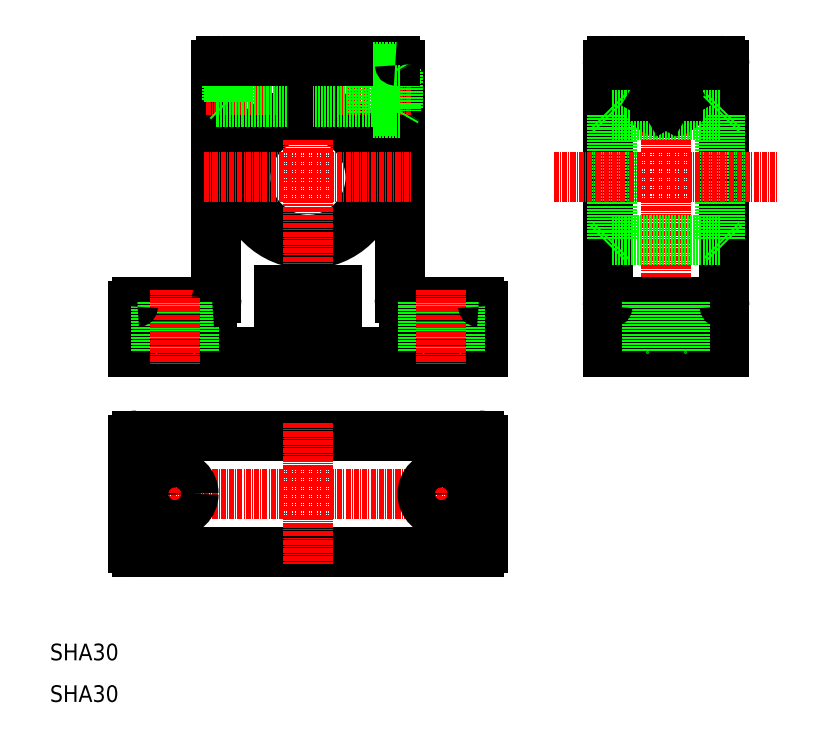
<metadata>
{"format":"dxf","ext":"dxf","renderer":"ezdxf+matplotlib","layout":"modelspace","background":"white","min_lineweight":24,"dpi":150}
</metadata>
<code>
0
SECTION
2
ENTITIES
0
LINE
8
0
10
94
20
163
30
0
11
94
21
107
31
0
0
LINE
8
0
10
50
20
163
30
0
11
50
21
107
31
0
0
ARC
8
0
10
72
20
136
30
0
40
15
50
94.78
51
85.22
0
ARC
8
0
10
72
20
136
30
0
40
16
50
94.48
51
85.52
0
LINE
8
CENTER
10
72
20
167
30
0
11
72
21
91
31
0
0
TEXT
8
0
10
10
20
10
30
0
40
4
1
SHA30
0
TEXT
8
0
10
10
20
20
30
0
40
4
1
SHA30
0
LINE
8
0
10
31
20
74
30
0
11
113
21
74
31
0
0
LINE
8
0
10
31
20
46
30
0
11
113
21
46
31
0
0
LINE
8
CENTER
10
27
20
60
30
0
11
117
21
60
31
0
0
LINE
8
0
10
30
20
73
30
0
11
30
21
47
31
0
0
LINE
8
CENTER
10
40
20
67.5
30
0
11
40
21
52.5
31
0
0
ARC
8
0
10
31
20
47
30
0
40
1
50
180
51
270
0
CIRCLE
8
0
10
40
20
60
30
0
40
4.5
0
ARC
8
0
10
31
20
73
30
0
40
1
50
90
51
180
0
LINE
8
CENTER
10
72
20
77
30
0
11
72
21
43
31
0
0
LINE
8
0
10
114
20
73
30
0
11
114
21
47
31
0
0
LINE
8
CENTER
10
104
20
67.5
30
0
11
104
21
52.5
31
0
0
ARC
8
0
10
113
20
47
30
0
40
1
50
270
51
0
0
CIRCLE
8
0
10
104
20
60
30
0
40
4.5
0
ARC
8
0
10
113
20
73
30
0
40
1
50
0
51
90
0
LINE
8
0
10
30
20
94
30
0
11
114
21
94
31
0
0
LINE
8
0
10
31
20
106
30
0
11
49
21
106
31
0
0
LINE
8
CENTER
10
47
20
136
30
0
11
97
21
136
31
0
0
LINE
8
0
10
30
20
105
30
0
11
30
21
94
31
0
0
LINE
8
0
10
44.5
20
106
30
0
11
44.5
21
94
31
0
0
LINE
8
0
10
35.5
20
106
30
0
11
35.5
21
94
31
0
0
LINE
8
CENTER
10
40
20
109
30
0
11
40
21
91
31
0
0
ARC
8
0
10
31
20
105
30
0
40
1
50
90
51
180
0
LINE
8
0
10
95
20
106
30
0
11
113
21
106
31
0
0
LINE
8
0
10
65
20
109
30
0
11
79
21
109
31
0
0
LINE
8
0
10
65
20
98
30
0
11
79
21
98
31
0
0
ARC
8
0
10
49
20
107
30
0
40
1
50
270
51
0
0
LINE
8
0
10
65
20
109
30
0
11
65
21
98
31
0
0
LINE
8
0
10
79
20
109
30
0
11
79
21
98
31
0
0
ARC
8
0
10
95
20
107
30
0
40
1
50
180
51
270
0
LINE
8
0
10
114
20
105
30
0
11
114
21
94
31
0
0
LINE
8
0
10
108.5
20
106
30
0
11
108.5
21
94
31
0
0
LINE
8
0
10
99.5
20
106
30
0
11
99.5
21
94
31
0
0
LINE
8
CENTER
10
104
20
109
30
0
11
104
21
91
31
0
0
ARC
8
0
10
113
20
105
30
0
40
1
50
0
51
90
0
LINE
8
CENTER
10
96.75
20
157
30
0
11
47.25
21
157
31
0
0
LINE
8
0
10
73.25
20
154
30
0
11
70.75
21
154
31
0
0
LINE
8
0
10
73.25
20
154.5
30
0
11
70.75
21
154.5
31
0
0
LINE
8
0
10
73.25
20
159.5
30
0
11
70.75
21
159.5
31
0
0
LINE
8
0
10
73.25
20
160
30
0
11
70.75
21
160
31
0
0
LINE
8
0
10
70.75
20
164
30
0
11
70.75
21
150.9
31
0
0
LINE
8
0
10
70.75
20
160
30
0
11
50
21
160
31
0
0
LINE
8
0
10
70.75
20
159.5
30
0
11
50
21
159.5
31
0
0
LINE
8
0
10
70.75
20
154.5
30
0
11
50
21
154.5
31
0
0
LINE
8
0
10
70.75
20
154
30
0
11
50
21
154
31
0
0
LINE
8
0
10
52.59
20
159.5
30
0
11
52.59
21
154.5
31
0
0
LINE
8
0
10
52.59
20
159.5
30
0
11
53.13
21
160
31
0
0
LINE
8
0
10
52.59
20
154.5
30
0
11
53.13
21
154
31
0
0
LINE
8
0
10
53.13
20
154
30
0
11
53.13
21
160
31
0
0
LINE
8
0
10
51
20
164
30
0
11
70.75
21
164
31
0
0
ARC
8
0
10
51
20
163
30
0
40
1
50
90
51
180
0
LINE
8
0
10
87.59
20
162.5
30
0
11
87.59
21
151.5
31
0
0
LINE
8
0
10
93.5
20
161.3
30
0
11
93.5
21
152.7
31
0
0
LINE
8
0
10
93.1
20
162
30
0
11
93.1
21
152
31
0
0
LINE
8
0
10
73.25
20
164
30
0
11
73.25
21
150.9
31
0
0
LINE
8
0
10
87.59
20
154
30
0
11
73.25
21
154
31
0
0
LINE
8
0
10
87.59
20
160
30
0
11
73.25
21
160
31
0
0
LINE
8
0
10
87.59
20
159.5
30
0
11
73.25
21
159.5
31
0
0
LINE
8
0
10
87.59
20
154.5
30
0
11
73.25
21
154.5
31
0
0
LINE
8
0
10
94.09
20
151.5
30
0
11
87.59
21
151.5
31
0
0
LINE
8
0
10
93.1
20
152
30
0
11
87.59
21
152
31
0
0
LINE
8
0
10
93.1
20
152
30
0
11
93.5
21
152.7
31
0
0
LINE
8
0
10
73.25
20
164
30
0
11
93
21
164
31
0
0
LINE
8
0
10
94.09
20
162.5
30
0
11
87.59
21
162.5
31
0
0
LINE
8
0
10
93.1
20
162
30
0
11
87.59
21
162
31
0
0
LINE
8
0
10
93.1
20
162
30
0
11
93.5
21
161.3
31
0
0
ARC
8
0
10
93
20
163
30
0
40
1
50
0
51
90
0
LINE
8
0
10
144
20
163
30
0
11
144
21
94
31
0
0
LINE
8
0
10
172
20
163
30
0
11
172
21
94
31
0
0
LINE
8
0
10
145
20
151
30
0
11
145
21
121
31
0
0
LINE
8
0
10
171
20
151
30
0
11
171
21
121
31
0
0
LINE
8
CENTER
10
158
20
167.1
30
0
11
158
21
90.8
31
0
0
LINE
8
CENTER
10
131
20
136
30
0
11
185
21
136
31
0
0
LINE
8
0
10
144
20
94
30
0
11
172
21
94
31
0
0
LINE
8
0
10
145
20
106
30
0
11
171
21
106
31
0
0
LINE
8
0
10
153.5
20
106
30
0
11
153.5
21
94
31
0
0
ARC
8
0
10
145
20
105
30
0
40
1
50
90
51
180
0
LINE
8
0
10
162.5
20
106
30
0
11
162.5
21
94
31
0
0
ARC
8
0
10
171
20
105
30
0
40
1
50
0
51
90
0
LINE
8
0
10
145
20
121
30
0
11
171
21
121
31
0
0
LINE
8
0
10
144
20
120
30
0
11
145
21
121
31
0
0
LINE
8
0
10
172
20
120
30
0
11
171
21
121
31
0
0
LINE
8
0
10
145
20
164
30
0
11
171
21
164
31
0
0
CIRCLE
8
0
10
158
20
157
30
0
40
5
0
CIRCLE
8
0
10
158
20
157
30
0
40
5.5
0
LINE
8
0
10
145
20
151
30
0
11
171
21
151
31
0
0
LINE
8
CENTER
10
150
20
157
30
0
11
166
21
157
31
0
0
LINE
8
0
10
144
20
152
30
0
11
145
21
151
31
0
0
LINE
8
0
10
155.5
20
155.5
30
0
11
158
21
154.1
31
0
0
LINE
8
0
10
155.5
20
158.5
30
0
11
158
21
159.9
31
0
0
LINE
8
0
10
155.5
20
158.5
30
0
11
155.5
21
155.5
31
0
0
LINE
8
0
10
158
20
154.1
30
0
11
160.5
21
155.5
31
0
0
LINE
8
0
10
160.5
20
158.5
30
0
11
160.5
21
155.5
31
0
0
LINE
8
0
10
158
20
159.9
30
0
11
160.5
21
158.5
31
0
0
ARC
8
0
10
145
20
163
30
0
40
1
50
90
51
180
0
LINE
8
0
10
172
20
152
30
0
11
171
21
151
31
0
0
ARC
8
0
10
171
20
163
30
0
40
1
50
0
51
90
0
ENDSEC
0
EOF

</code>
